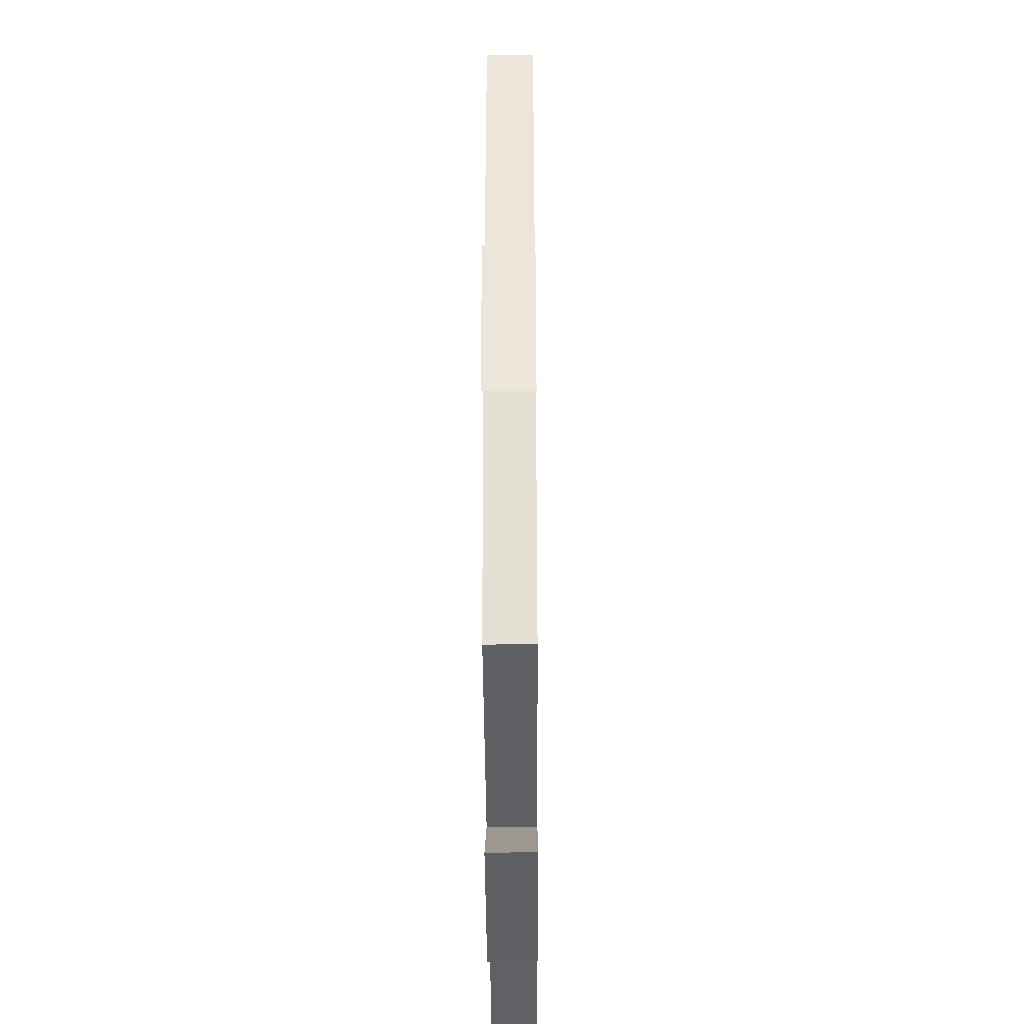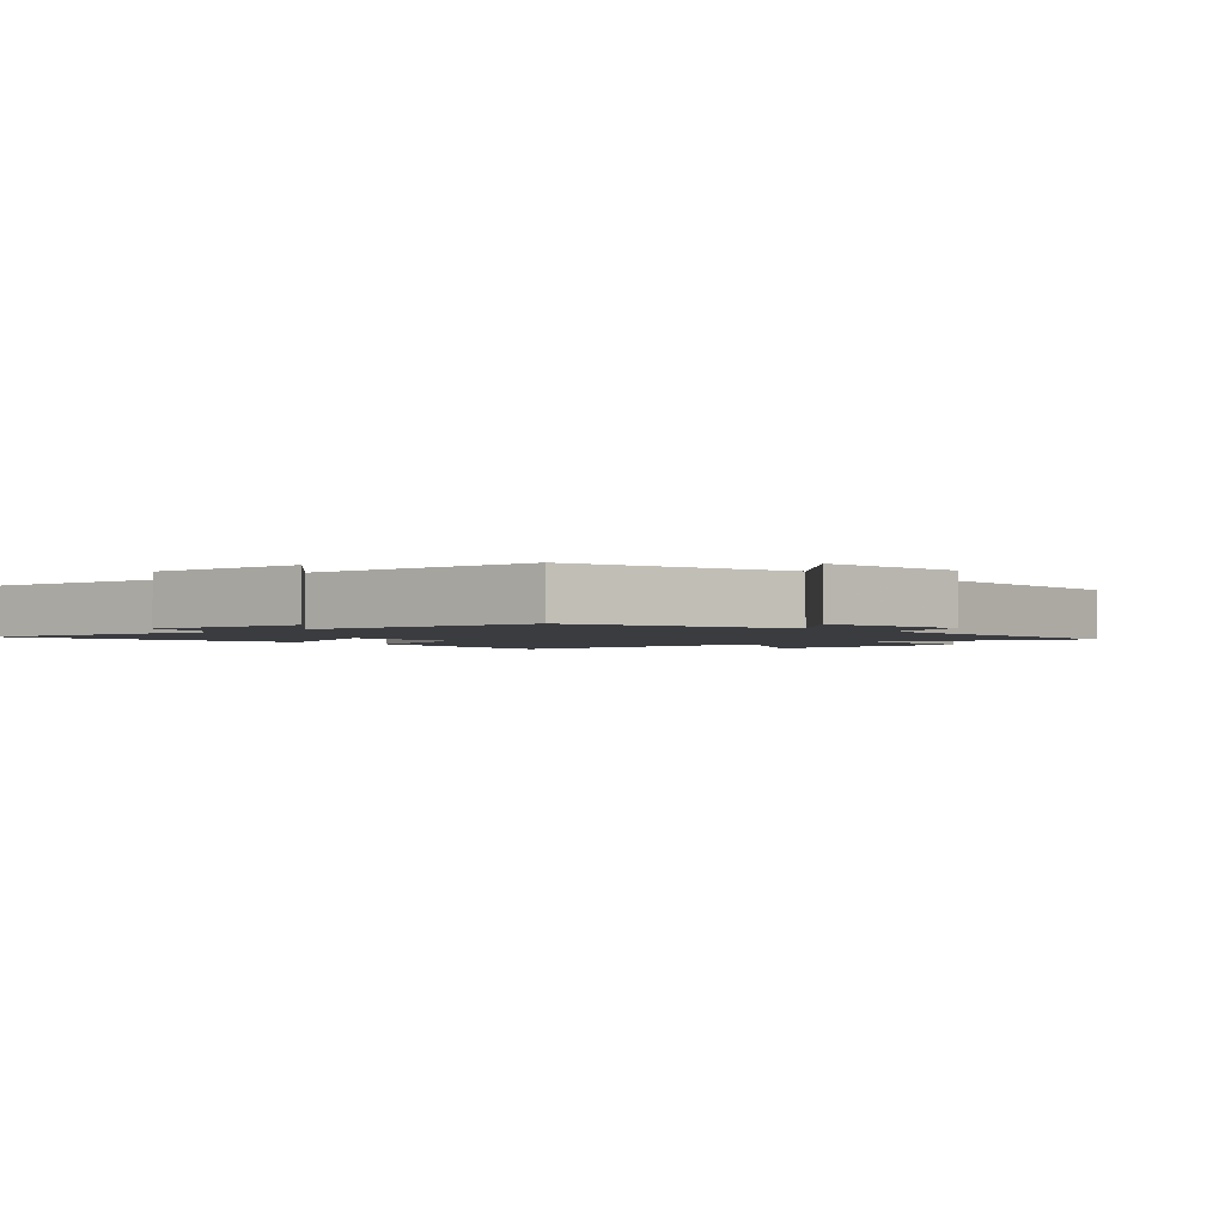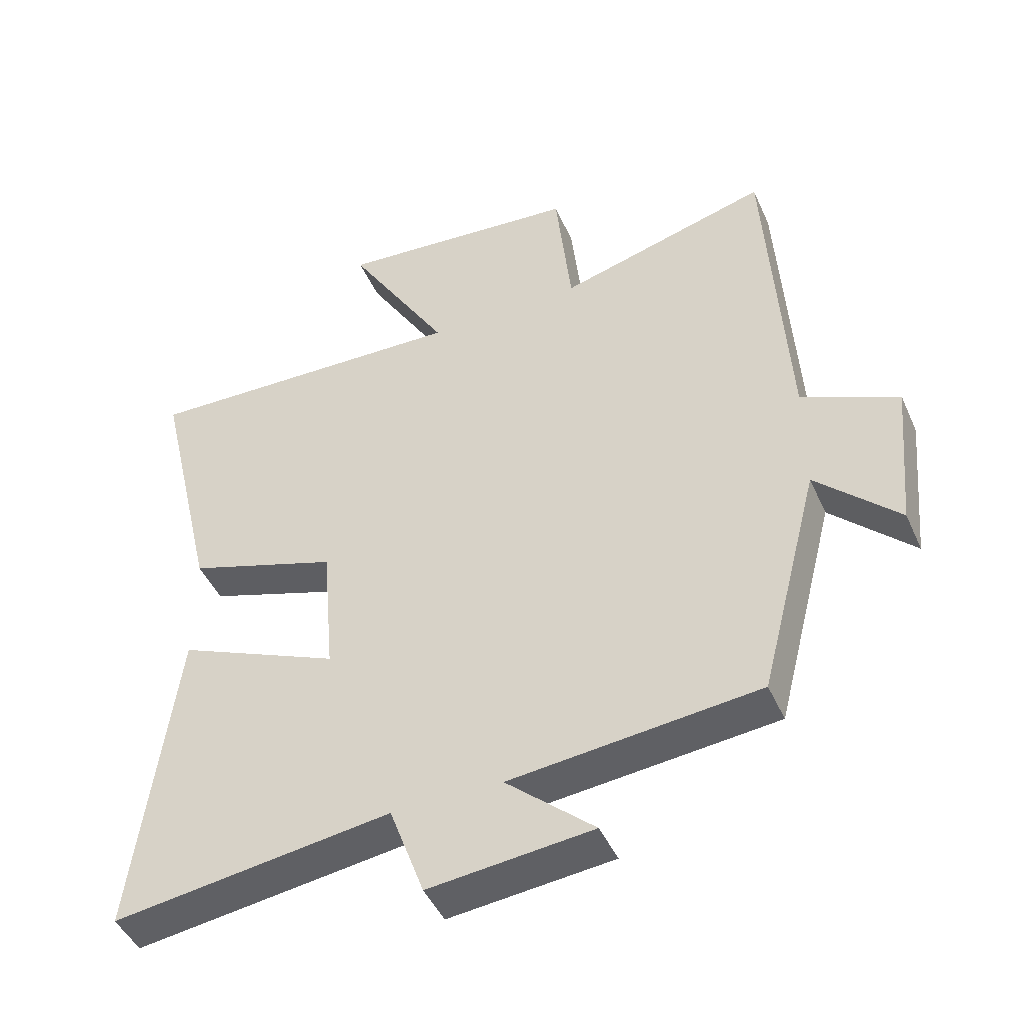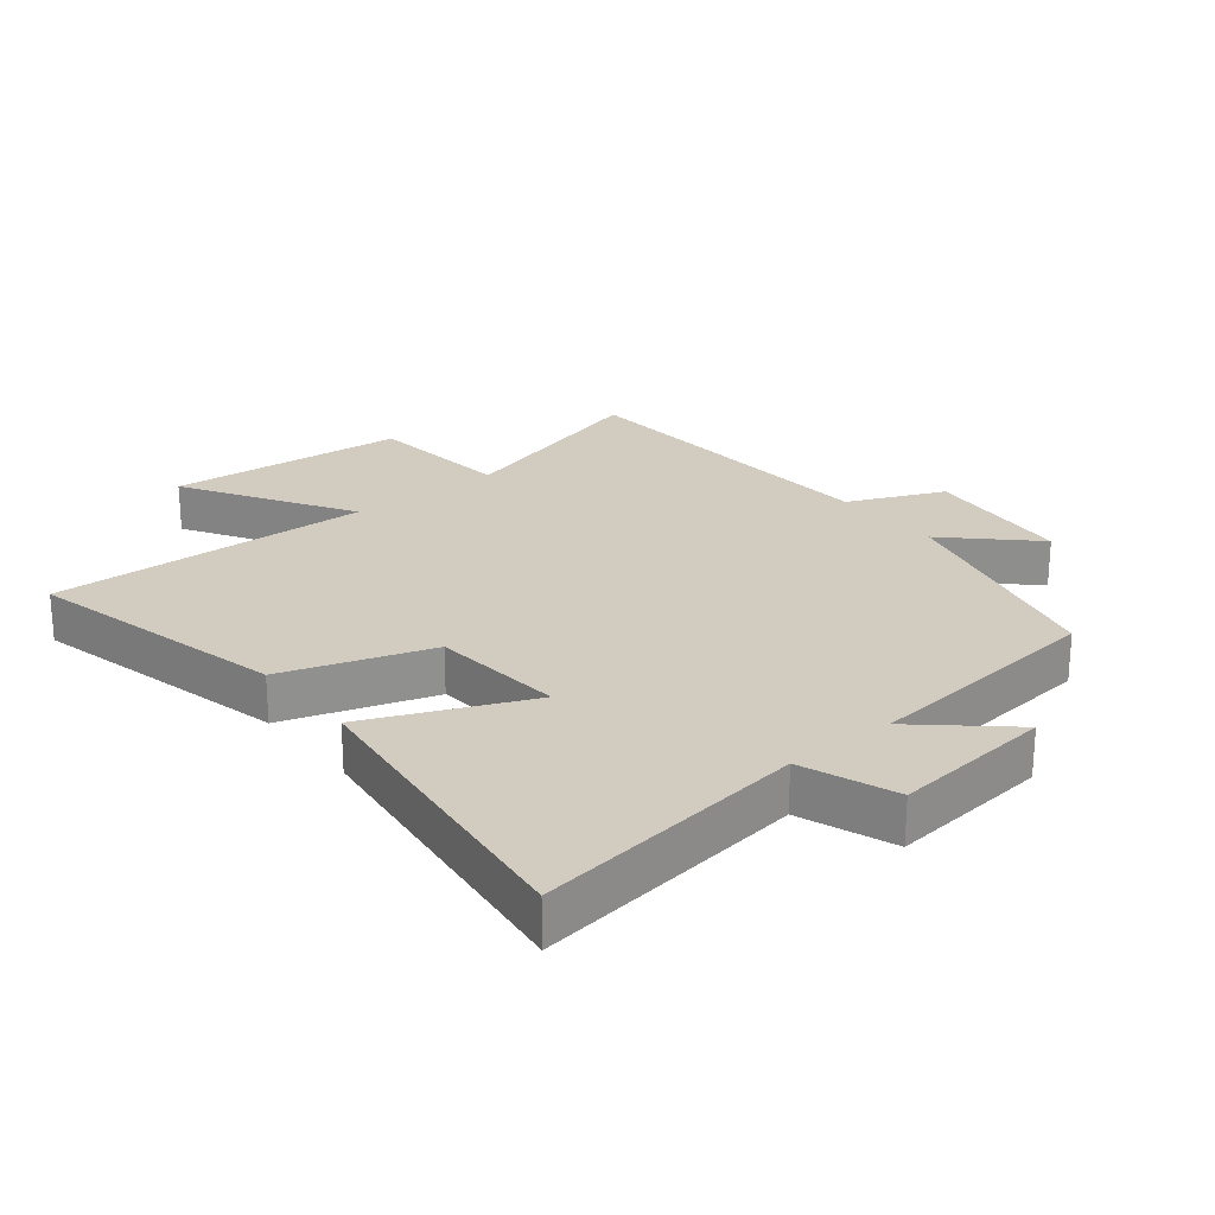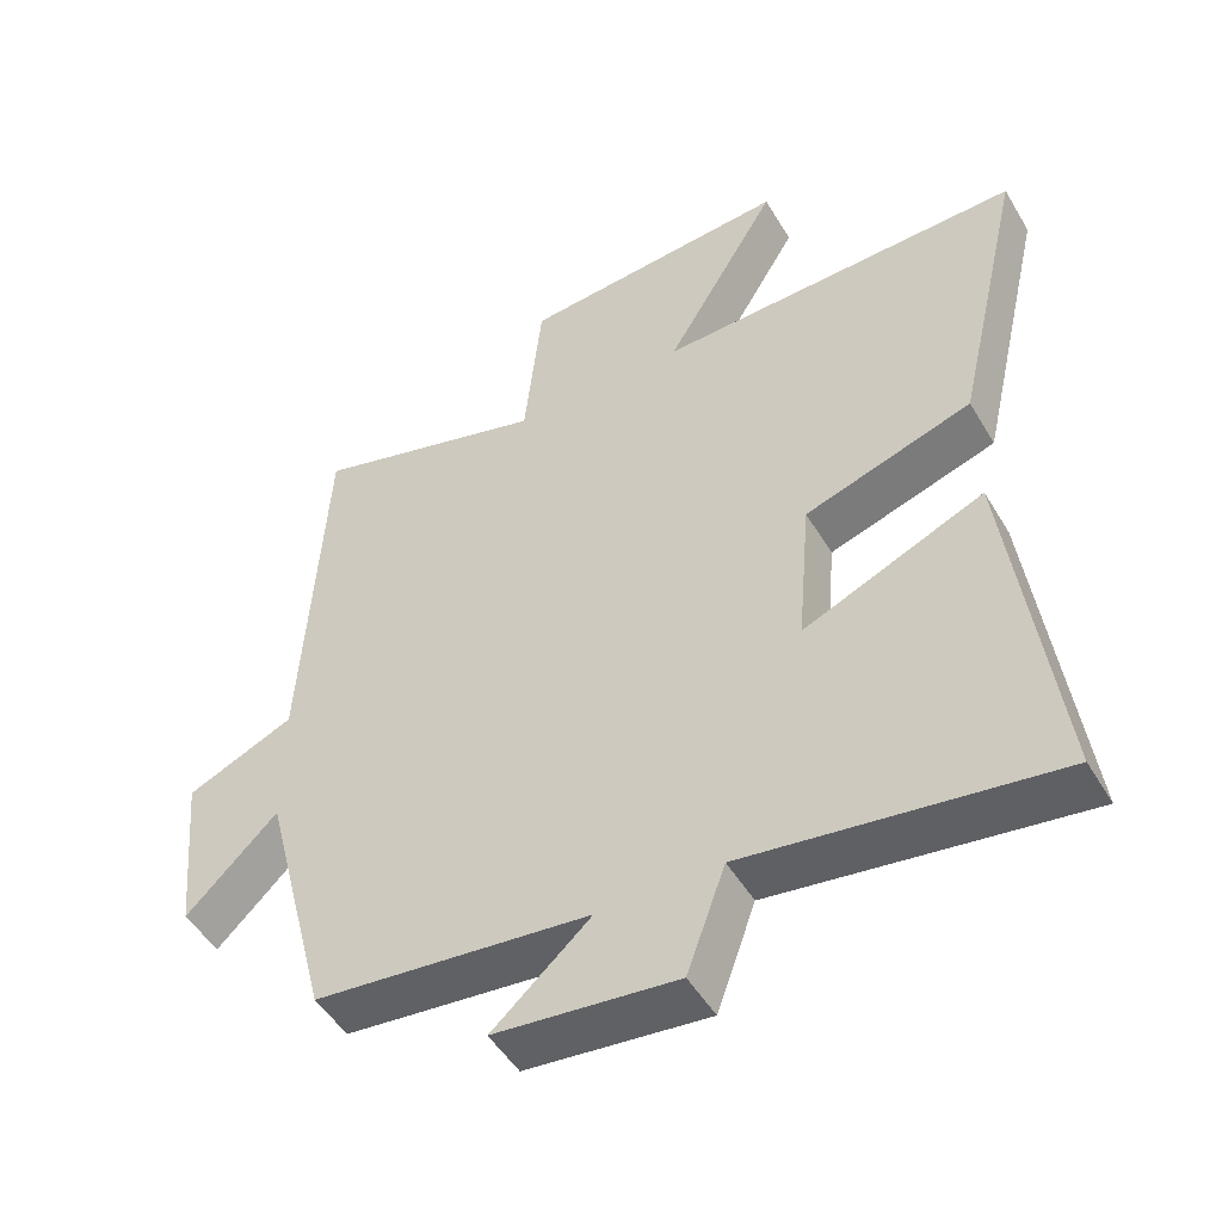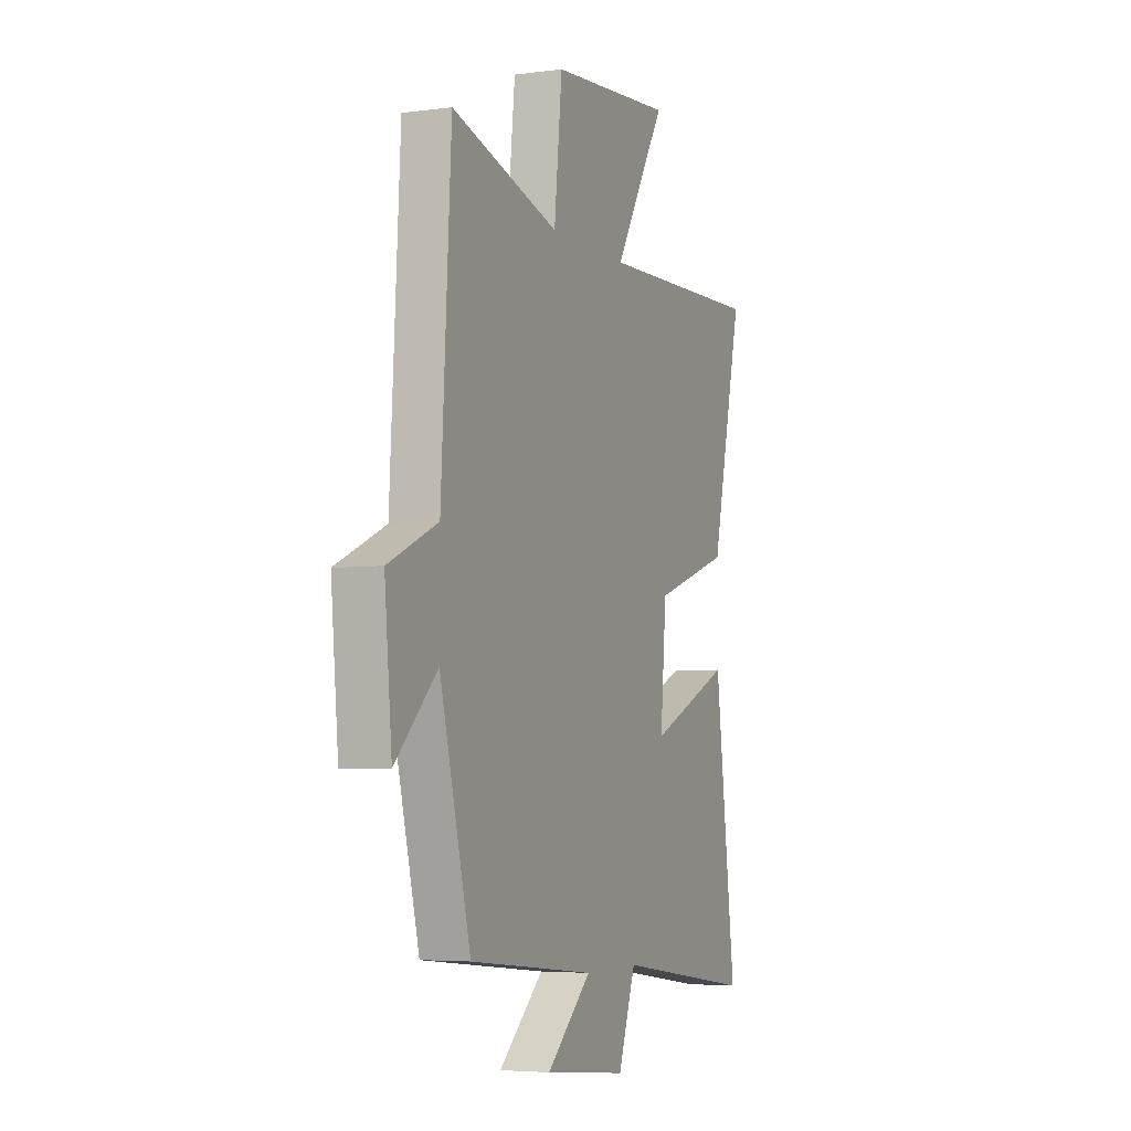
<metadata>
{"format":"obj","ext":"obj","renderer":"f3d","projection":"perspective","resolution":1024,"background":"white","views":[{"elev":-38.5,"azim":-89.6,"up":"+Z"},{"elev":-2.0,"azim":-136.8,"up":"+Y"},{"elev":-45.8,"azim":-156.8,"up":"+Z"},{"elev":24.2,"azim":141.1,"up":"+Y"},{"elev":-49.3,"azim":29.7,"up":"+Z"},{"elev":-4.7,"azim":-67.1,"up":"+Z"}]}
</metadata>
<code>
v -0.47 0.07 0.591
v -0.147 0.07 0.5
v -0.123 0.07 0.727
v 0.249 0.07 0.759
v 0.093 0.07 0.5
v 0.595 0.07 0.516
v 0.5 0.07 0.108
v 0.27 0.07 0.033
v 0.252 0.07 -0.175
v 0.5 0.07 -0.068
v 0.563 0.07 -0.559
v 0.139 0.07 -0.5
v 0.086 0.07 -0.646
v -0.164 0.07 -0.62
v -0.029 0.07 -0.5
v -0.408 0.07 -0.461
v -0.5 0.07 -0.103
v -0.626 0.07 -0.226
v -0.648 0.07 0.008
v -0.5 0.07 0.073
v -0.47 0 0.591
v -0.147 0 0.5
v -0.123 0 0.727
v 0.249 0 0.759
v 0.093 0 0.5
v 0.595 0 0.516
v 0.5 0 0.108
v 0.27 0 0.033
v 0.252 0 -0.175
v 0.5 0 -0.068
v 0.563 0 -0.559
v 0.139 0 -0.5
v 0.086 0 -0.646
v -0.164 0 -0.62
v -0.029 0 -0.5
v -0.408 0 -0.461
v -0.5 0 -0.103
v -0.626 0 -0.226
v -0.648 0 0.008
v -0.5 0 0.073
f 17 18 19 20
f 20 1 2
f 17 20 2
f 16 17 2
f 15 16 2
f 12 13 14 15
f 12 15 2 3
f 9 10 11 12
f 8 9 12 3
f 5 6 7 8
f 5 8 3
f 3 4 5
f 40 39 38 37
f 22 21 40
f 22 40 37
f 22 37 36
f 22 36 35
f 35 34 33 32
f 23 22 35 32
f 32 31 30 29
f 23 32 29 28
f 28 27 26 25
f 23 28 25
f 25 24 23
f 1 21 22 2
f 2 22 23 3
f 3 23 24 4
f 4 24 25 5
f 5 25 26 6
f 6 26 27 7
f 7 27 28 8
f 8 28 29 9
f 9 29 30 10
f 10 30 31 11
f 11 31 32 12
f 12 32 33 13
f 13 33 34 14
f 14 34 35 15
f 15 35 36 16
f 16 36 37 17
f 17 37 38 18
f 18 38 39 19
f 19 39 40 20
f 20 40 21 1

</code>
